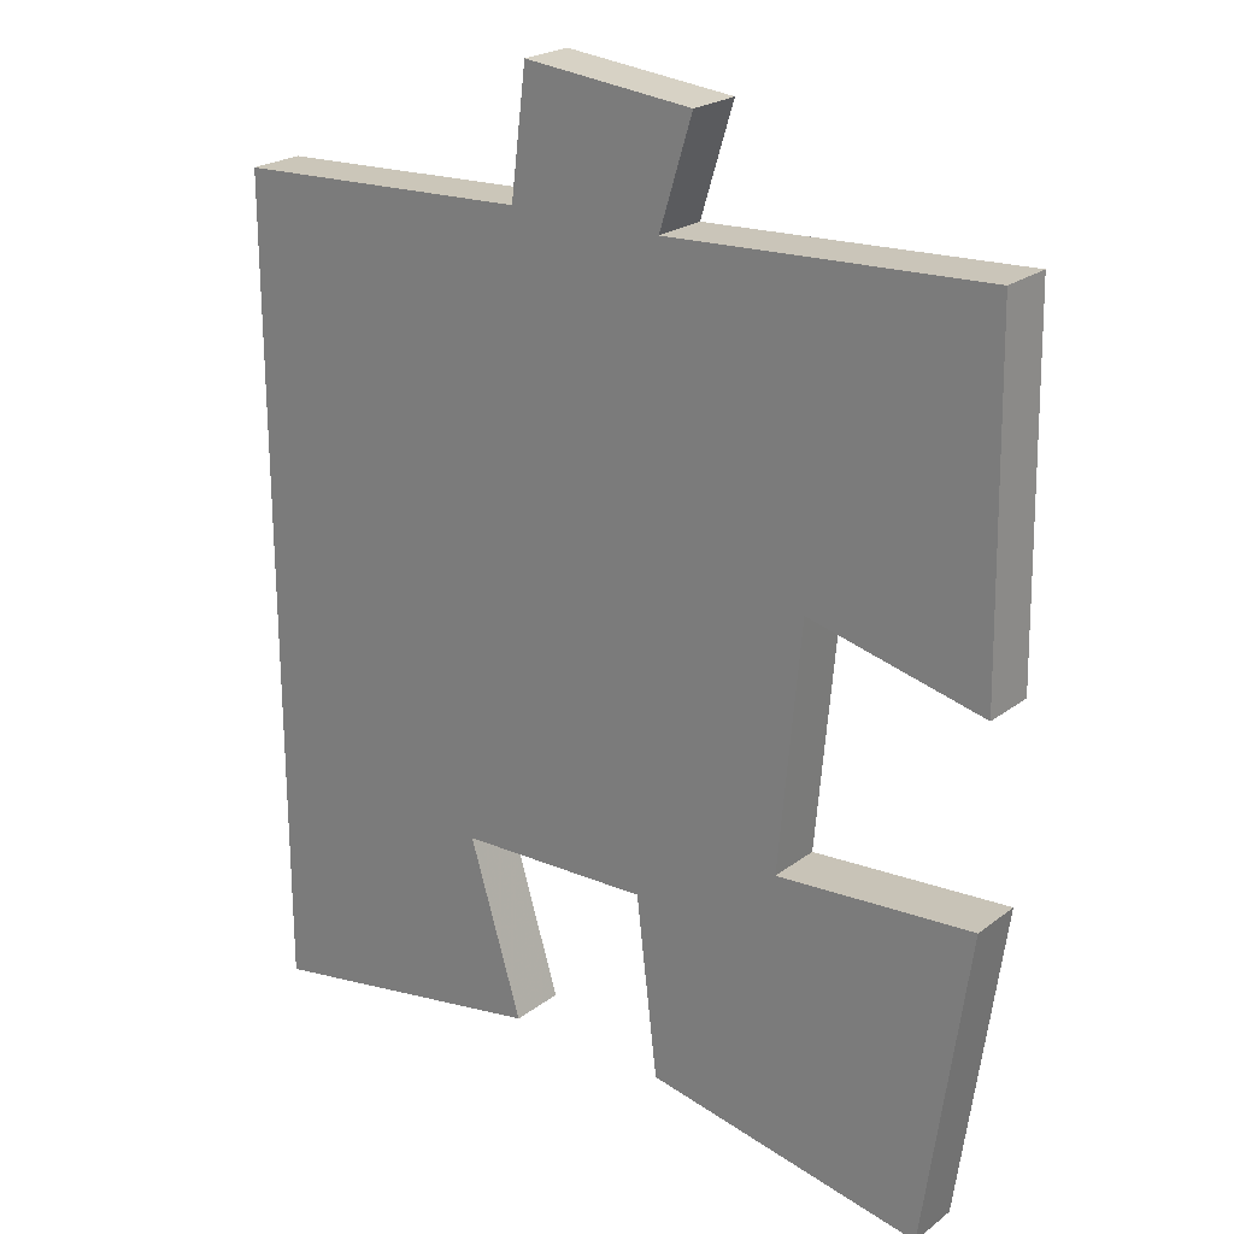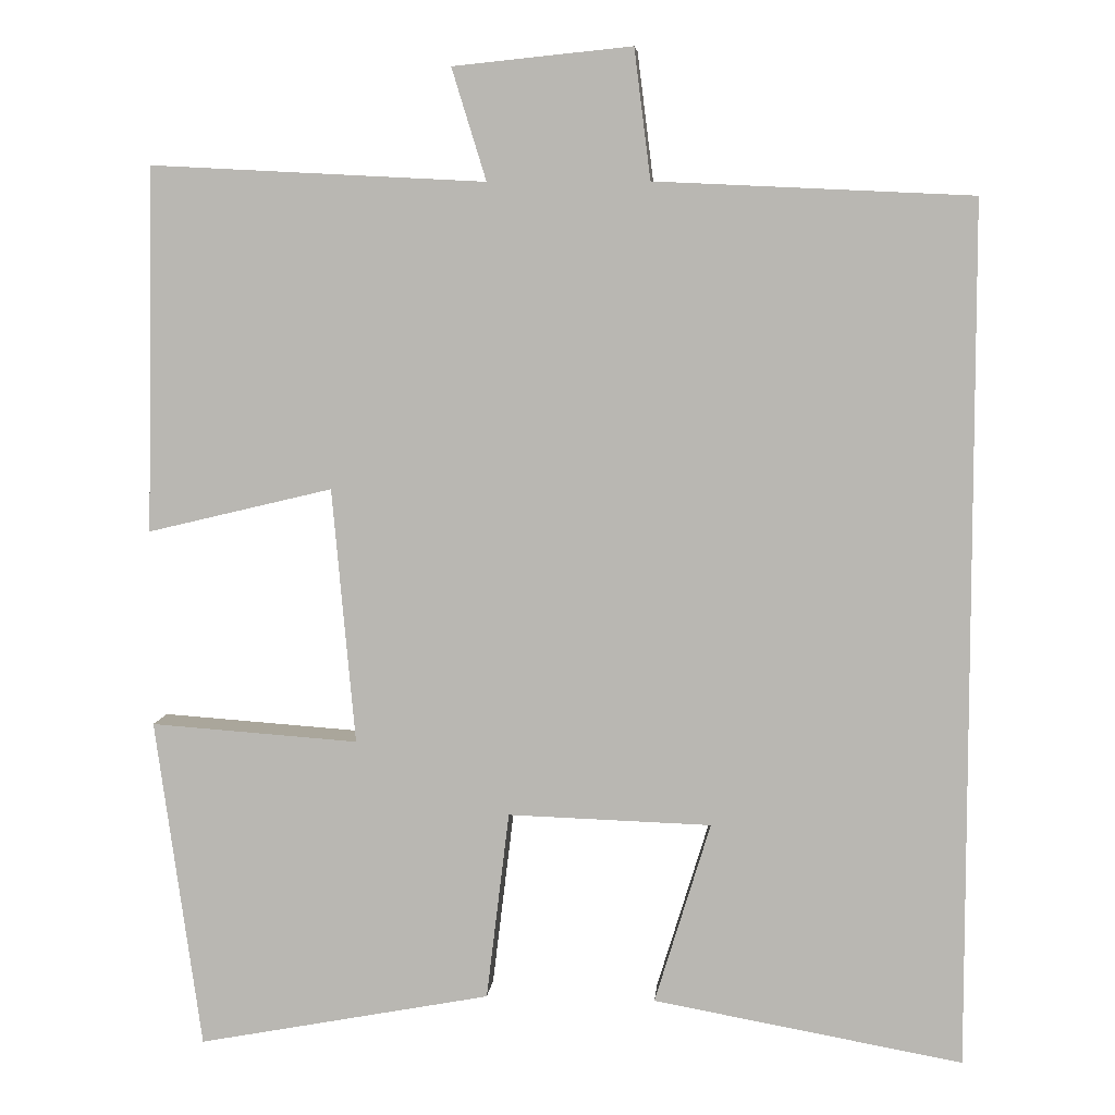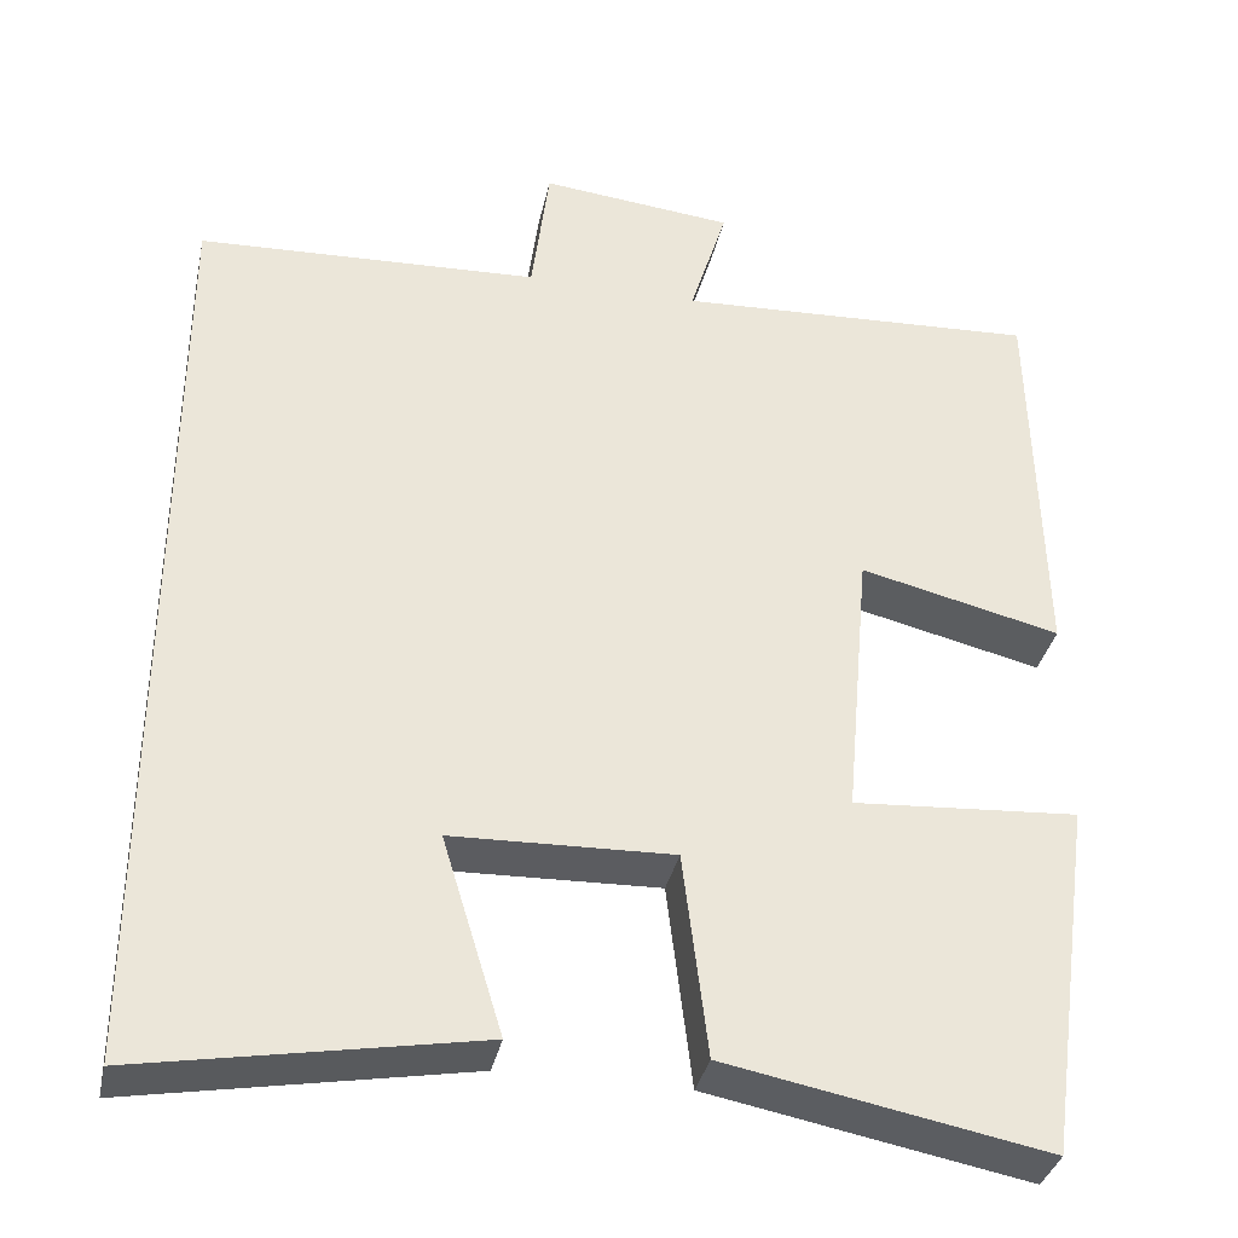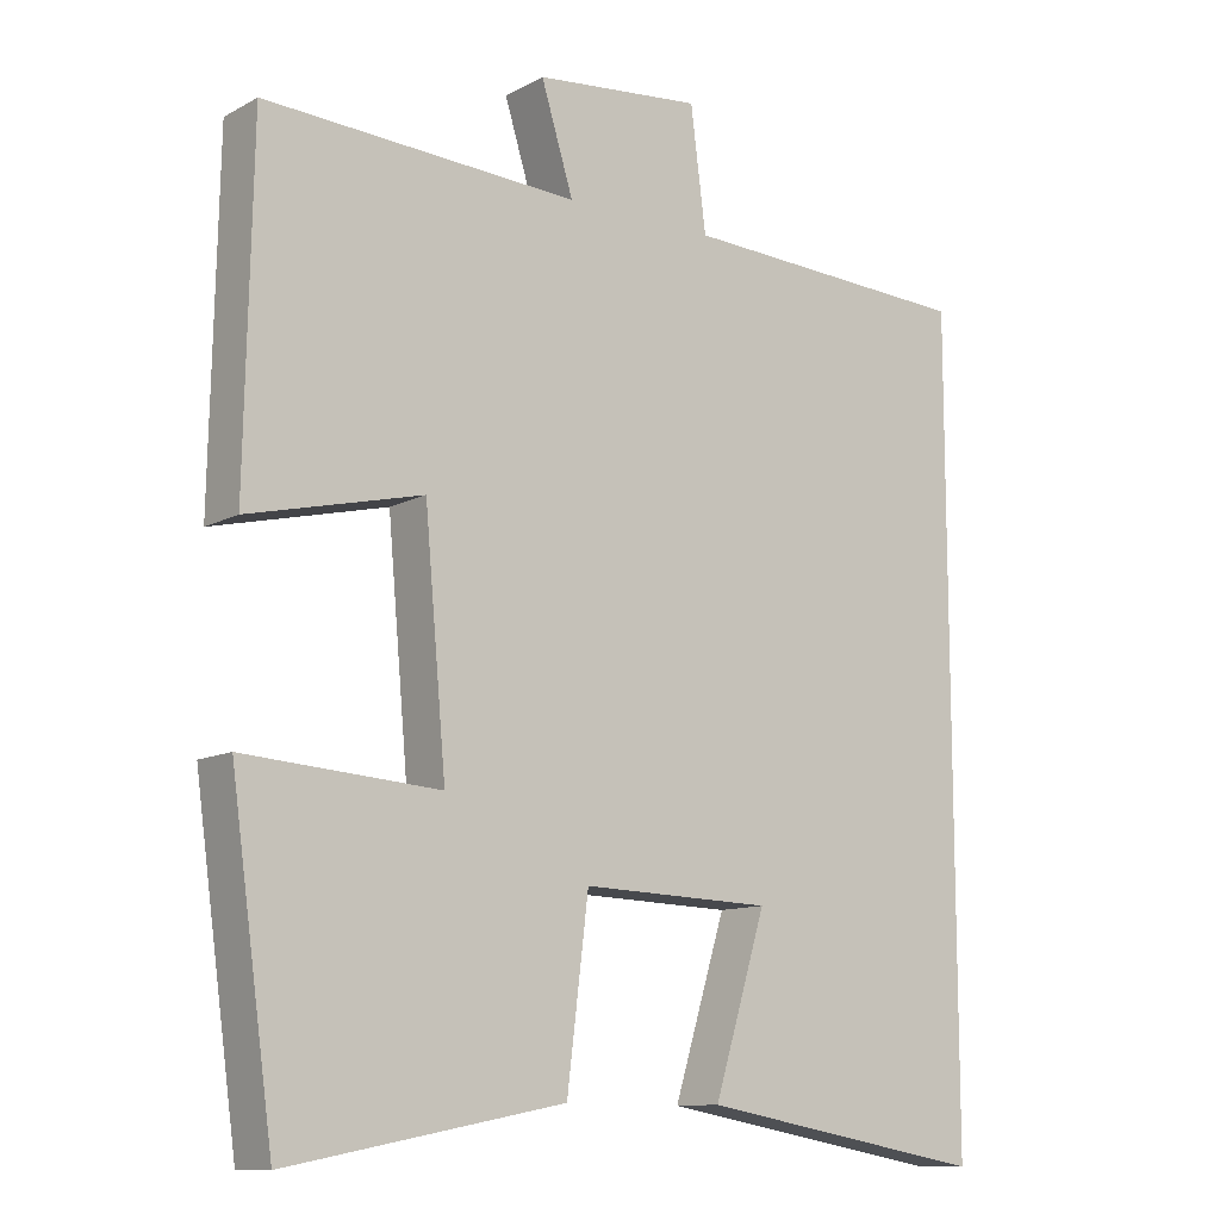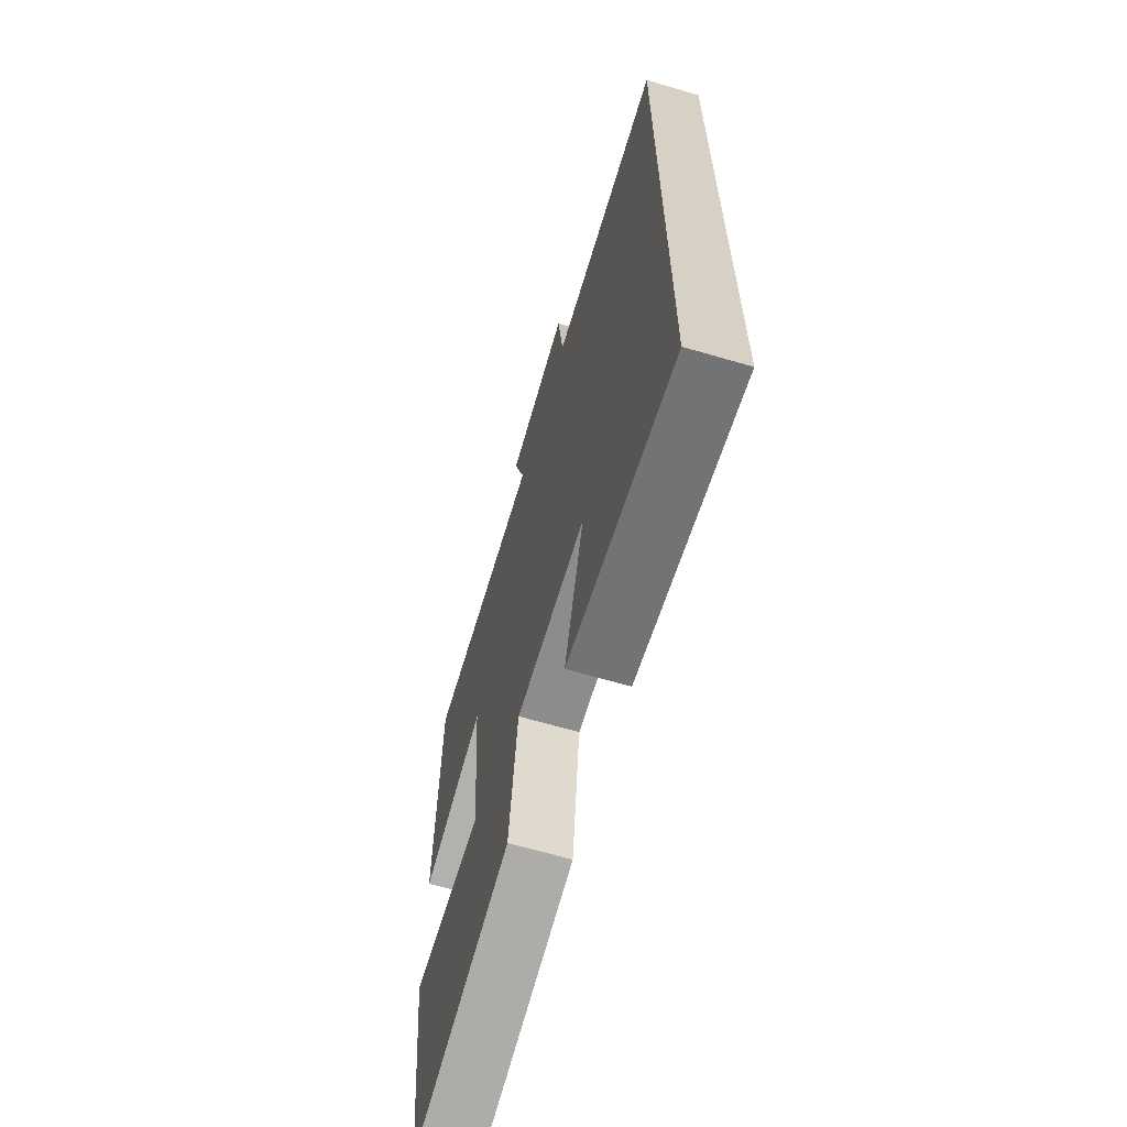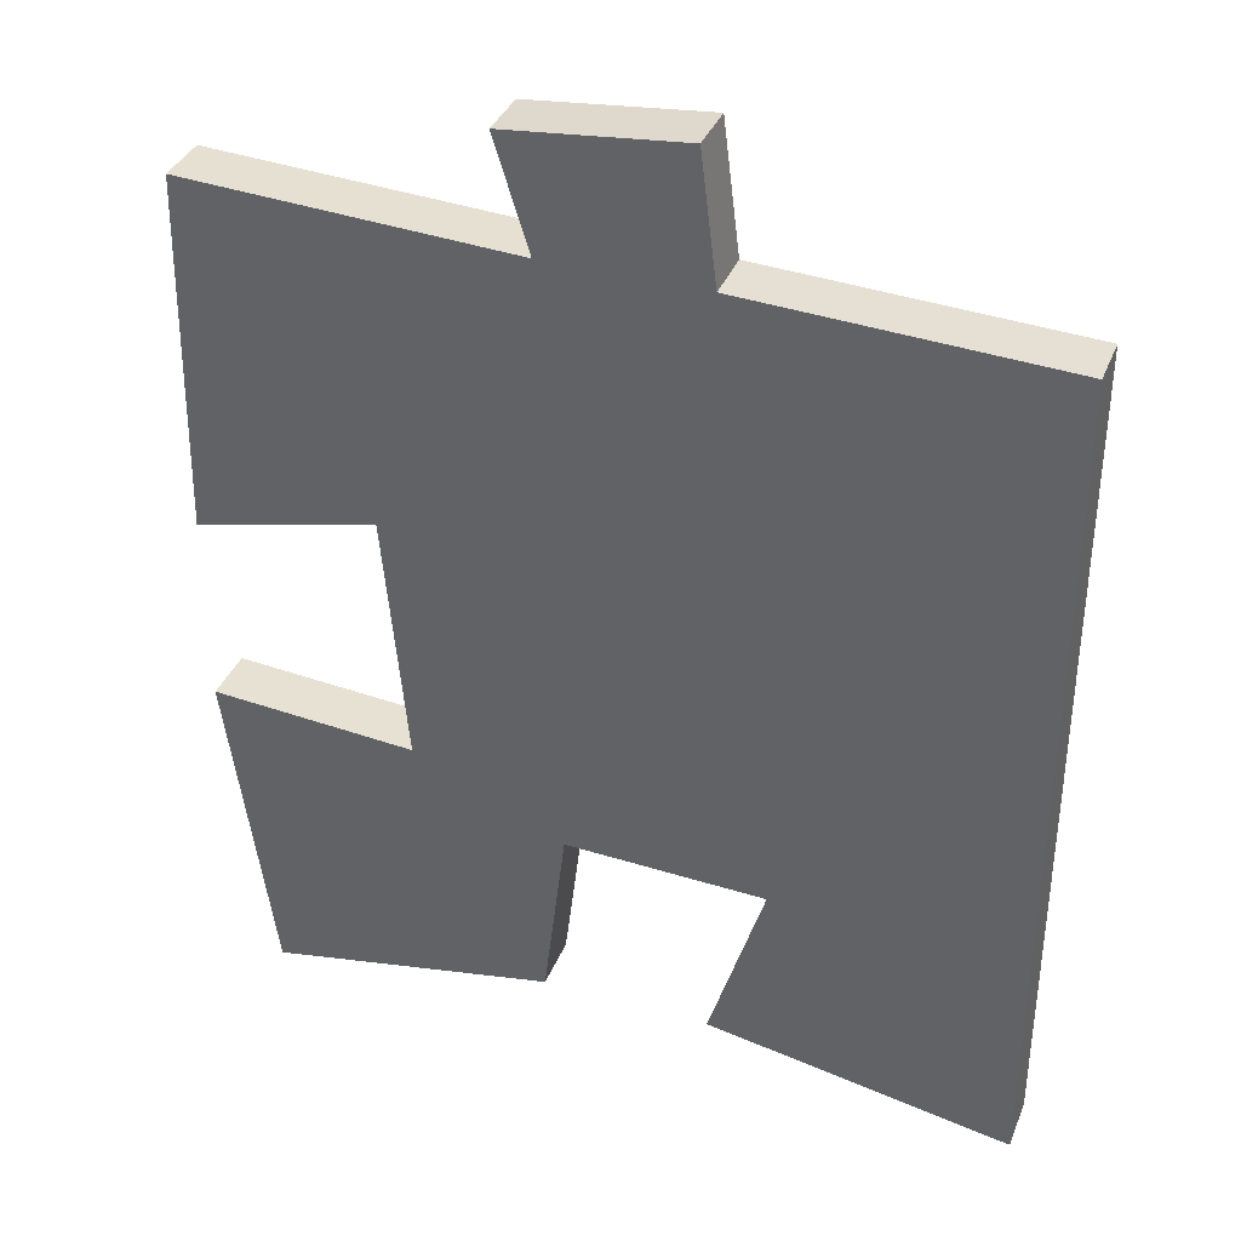
<metadata>
{"format":"obj","ext":"obj","renderer":"f3d","projection":"perspective","resolution":1024,"background":"white","views":[{"elev":23.0,"azim":38.4,"up":"+Z"},{"elev":6.6,"azim":-174.9,"up":"+Z"},{"elev":-35.5,"azim":-12.2,"up":"+Z"},{"elev":-11.2,"azim":141.9,"up":"+Z"},{"elev":-66.0,"azim":-106.4,"up":"+Z"},{"elev":36.5,"azim":-159.7,"up":"+Z"}]}
</metadata>
<code>
v -0.5 0.07 -0.568
v -0.5 0.07 0.482
v -0.114 0.07 0.5
v -0.094 0.07 0.658
v 0.124 0.07 0.636
v 0.082 0.07 0.5
v 0.491 0.07 0.521
v 0.5 0.07 0.076
v 0.274 0.07 0.13
v 0.246 0.07 -0.182
v 0.5 0.07 -0.164
v 0.444 0.07 -0.568
v 0.085 0.07 -0.5
v 0.057 0.07 -0.27
v -0.191 0.07 -0.278
v -0.123 0.07 -0.5
v -0.5 0 -0.568
v -0.5 0 0.482
v -0.114 0 0.5
v -0.094 0 0.658
v 0.124 0 0.636
v 0.082 0 0.5
v 0.491 0 0.521
v 0.5 0 0.076
v 0.274 0 0.13
v 0.246 0 -0.182
v 0.5 0 -0.164
v 0.444 0 -0.568
v 0.085 0 -0.5
v 0.057 0 -0.27
v -0.191 0 -0.278
v -0.123 0 -0.5
f 15 16 1 2
f 14 15 2 3
f 12 13 14
f 11 12 14
f 10 11 14
f 14 3 4
f 10 14 4
f 9 10 4
f 6 7 8 9
f 6 9 4
f 4 5 6
f 18 17 32 31
f 19 18 31 30
f 30 29 28
f 30 28 27
f 30 27 26
f 20 19 30
f 20 30 26
f 20 26 25
f 25 24 23 22
f 20 25 22
f 22 21 20
f 1 17 18 2
f 2 18 19 3
f 3 19 20 4
f 4 20 21 5
f 5 21 22 6
f 6 22 23 7
f 7 23 24 8
f 8 24 25 9
f 9 25 26 10
f 10 26 27 11
f 11 27 28 12
f 12 28 29 13
f 13 29 30 14
f 14 30 31 15
f 15 31 32 16
f 16 32 17 1

</code>
